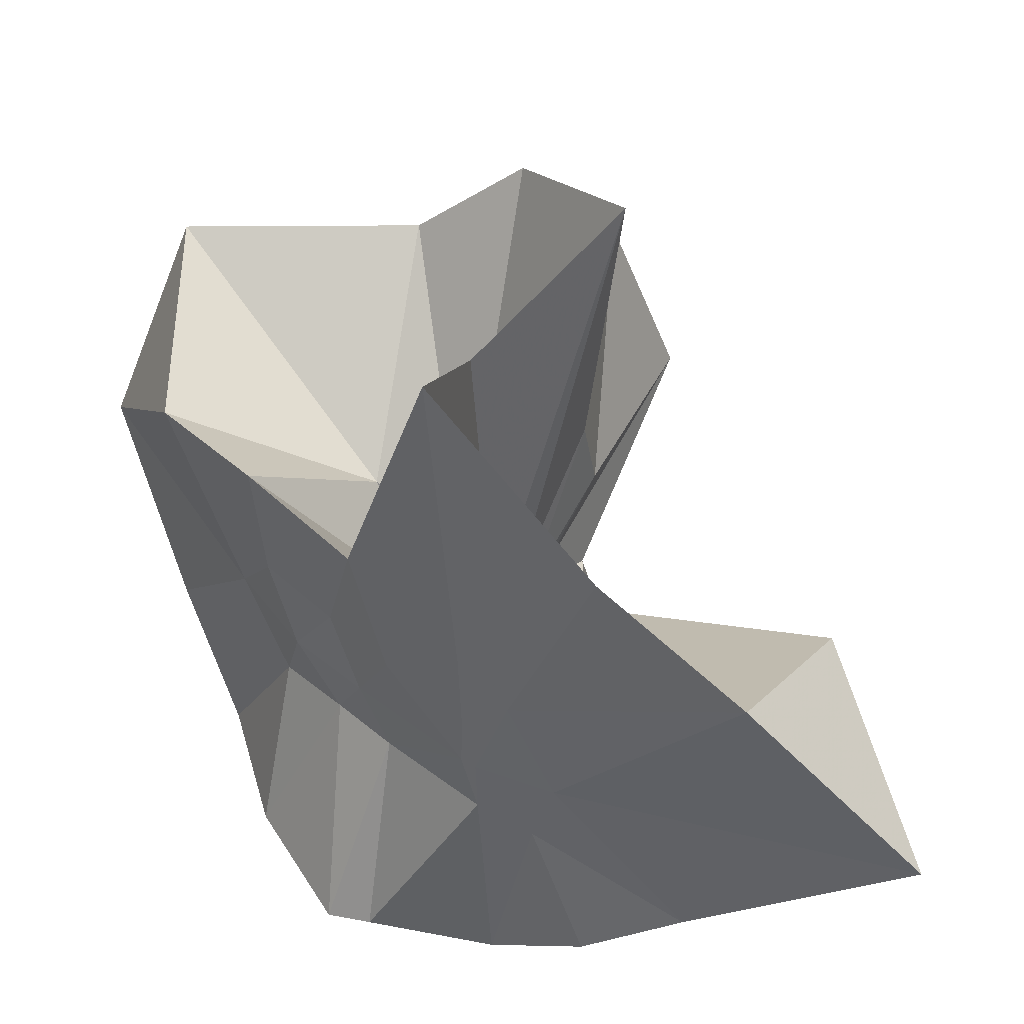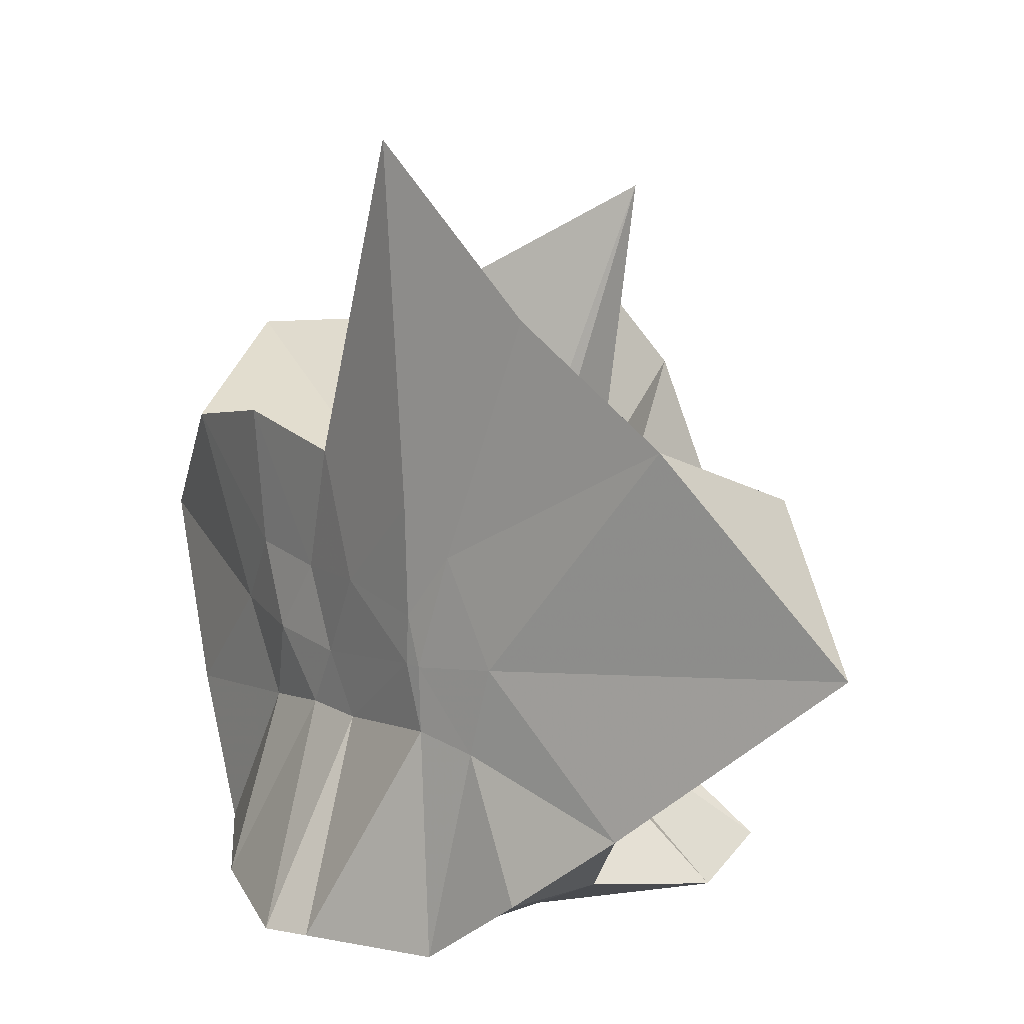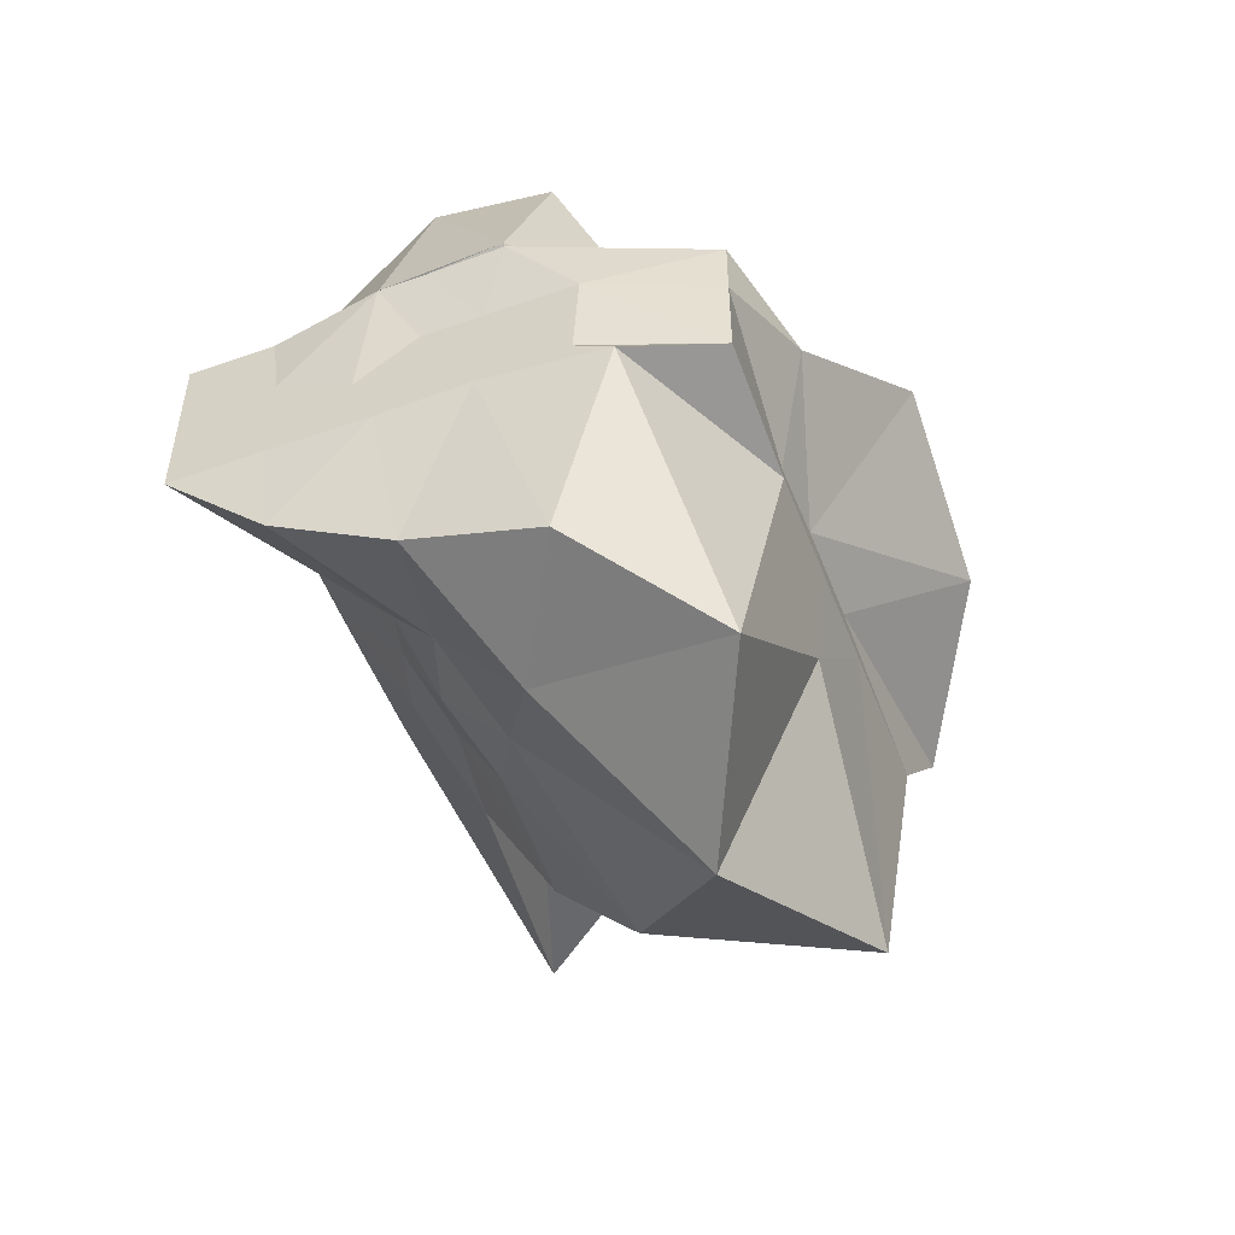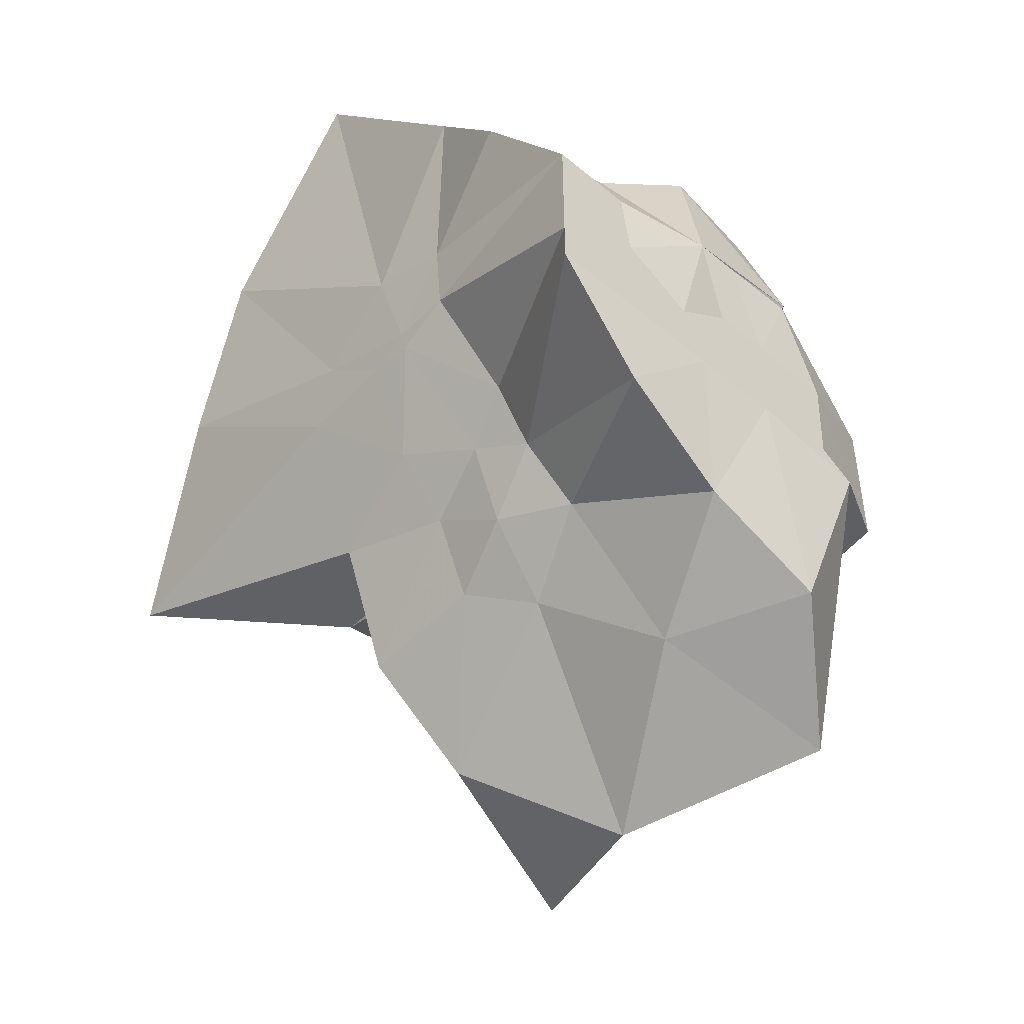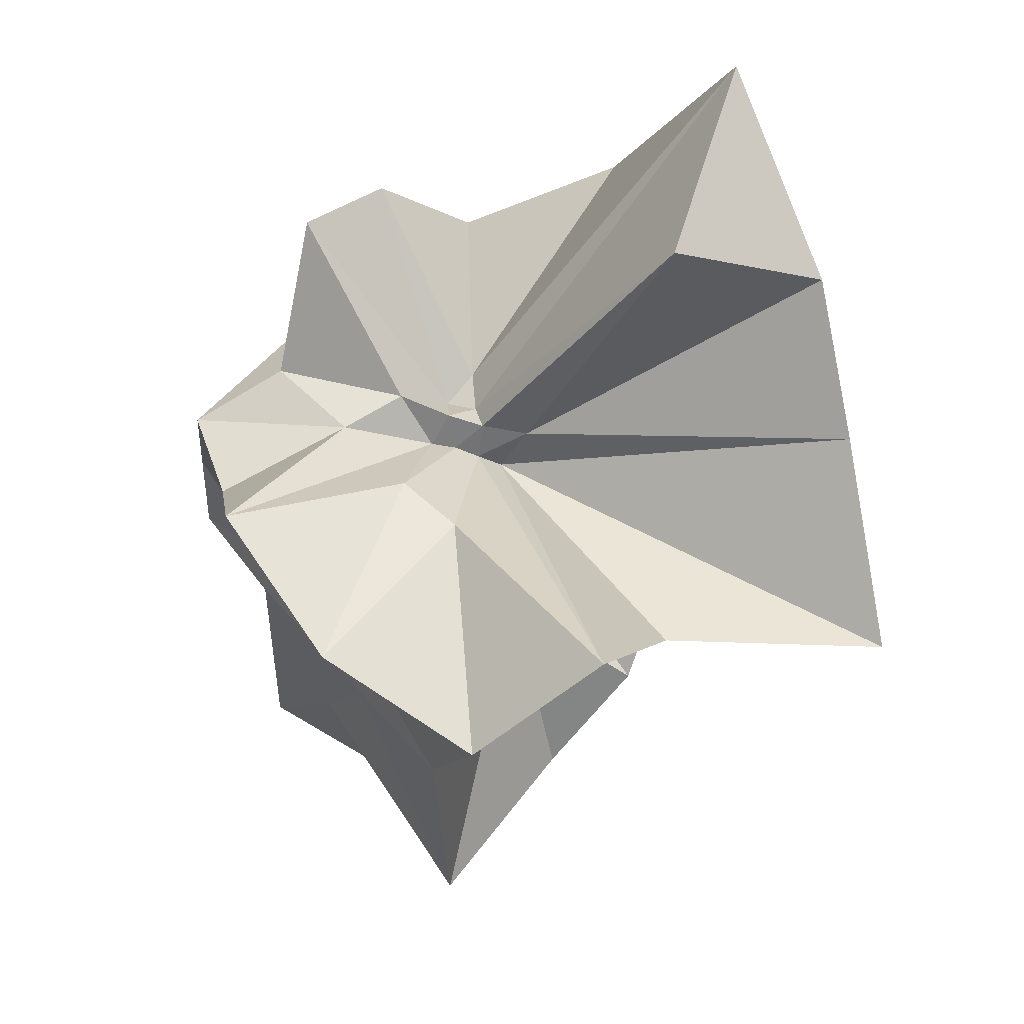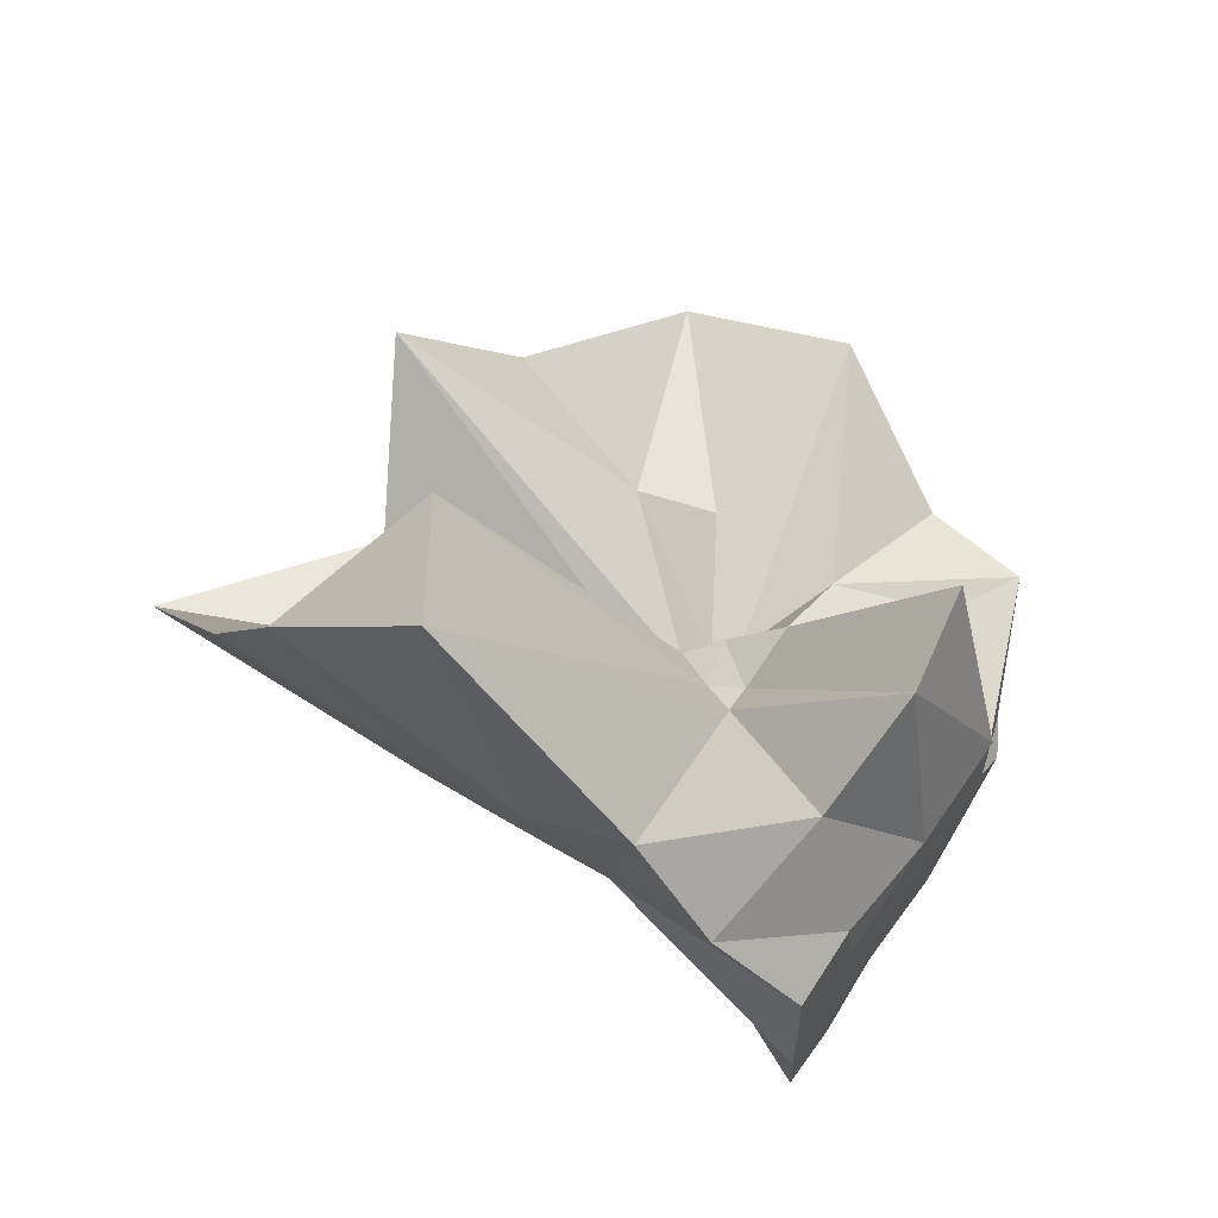
<metadata>
{"format":"obj","ext":"obj","renderer":"f3d","projection":"perspective","resolution":1024,"background":"white","views":[{"elev":48.1,"azim":102.2,"up":"+Z"},{"elev":12.9,"azim":114.2,"up":"+Z"},{"elev":-52.8,"azim":-159.2,"up":"+Y"},{"elev":-48.4,"azim":137.0,"up":"+Y"},{"elev":41.4,"azim":-35.7,"up":"+Y"},{"elev":58.4,"azim":122.1,"up":"+Y"}]}
</metadata>
<code>
v -0.6097 -0.08319 0.2682
v -0.6009 -0.08236 -0.3569
v -0.3938 -0.04569 -0.02765
v -0.3804 0.002386 0.03662
v -0.3255 0.2338 0.1668
v -0.484 0.2959 0.09805
v -0.615 -0.001699 -0.08063
v -0.6428 -0.03342 -0.09761
v -0.7597 0.01579 -0.03078
v -0.9733 -0.008812 0.1309
v -0.8666 -0.1374 0.03024
v -0.8745 -0.2 0.03522
v -0.8418 -0.4462 0.1668
v -0.6369 -0.4137 0.09701
v -0.5457 -0.2856 -0.01098
v -0.5007 -0.2082 -0.01942
v -0.4486 -0.136 -0.01459
v -0.3882 -0.03194 -0.07516
v -0.3652 0.05204 -0.06256
v -0.3126 0.4129 -0.01495
v -0.5998 -0.007152 -0.1172
v -0.6435 0.008538 -0.1097
v -0.6636 -0.03075 -0.1175
v -0.9772 0.06113 -0.05403
v -0.8667 -0.1373 -0.06928
v -0.8745 -0.2 -0.06418
v -0.8617 -0.3118 -0.06146
v -0.7518 -0.5133 -0.03182
v -0.584 -0.3272 -0.08414
v -0.5184 -0.2521 -0.0918
v -0.4784 -0.1751 -0.09914
v -0.395 -0.04815 -0.07491
v -0.3725 0.02946 -0.1495
v -0.3334 0.1921 -0.1995
v -0.5783 0.01193 -0.1537
v -0.6185 -0.01127 -0.1488
v -0.6794 0.02385 -0.1573
v -0.7543 0.006103 -0.1656
v -0.9068 -0.03949 -0.1974
v -0.8653 -0.1373 -0.1451
v -0.8745 -0.2 -0.1765
v -0.8428 -0.4699 -0.2283
v -0.6482 -0.4225 -0.2007
v -0.5469 -0.2742 -0.1746
v -0.498 -0.2042 -0.1603
v -0.4585 -0.1406 -0.1579
v -0.3882 -0.03034 -0.1388
v -0.3333 0.0902 -0.2784
v -0.4794 0.1118 -0.3032
v -0.588 0.1911 -0.3276
v -0.7034 0.1965 -0.3109
v -0.7725 0.02745 -0.2784
v -0.8745 -0.02089 -0.3098
v -0.8745 -0.08724 -0.3098
v -0.8745 -0.179 -0.3092
v -0.7858 -0.2057 -0.3569
v -0.7221 -0.4034 -0.3333
v -0.5871 -0.3555 -0.3333
v -0.4668 -0.2902 -0.3456
v -0.3645 -0.1915 -0.3569
v -0.3647 -0.1464 -0.3569
v -0.3647 -0.01177 -0.3569
v -0.3961 -0.0495 0.07788
v -0.3571 0.08795 0.2687
v -0.5808 -0.001744 -0.03853
v -0.6227 -0.04415 -0.07948
v -0.7468 0.005644 0.05188
v -0.8823 -0.09017 0.2784
v -0.8745 -0.2 0.1865
v -0.6488 -0.1947 0.02954
v -0.5443 -0.2957 0.1262
v -0.4765 -0.1773 0.1063
v -0.4217 -0.08116 0.4187
v -0.599 -0.05992 -0.06621
v -0.7639 0.03608 0.3497
v -0.6394 -0.1021 -0.04438
v -0.6055 -0.08417 -0.1372
v -0.4514 -0.01177 -0.3569
v -0.5614 -0.003918 -0.3726
v -0.6863 -0.001852 -0.3769
v -0.6863 -0.003906 -0.3743
v -0.7526 -0.08236 -0.3569
v -0.7476 -0.1821 -0.3569
v -0.6571 -0.1881 -0.3569
v -0.5629 -0.1911 -0.3569
v -0.4595 -0.1903 -0.3569
v -0.4613 -0.08612 -0.3569
v -0.5608 -0.003918 -0.3725
v -0.6078 -0.003619 -0.3726
v -0.6612 -0.08236 -0.3569
v -0.629 -0.1845 -0.3569
v -0.5385 -0.1273 -0.3569
f 3 18 4
f 4 18 19
f 4 19 5
f 5 19 20
f 5 20 6
f 6 20 21
f 6 21 7
f 7 21 22
f 7 22 8
f 8 22 23
f 8 23 9
f 9 23 24
f 9 24 10
f 10 24 25
f 10 25 11
f 11 25 26
f 11 26 12
f 12 26 27
f 12 27 13
f 13 27 28
f 13 28 14
f 14 28 29
f 14 29 15
f 15 29 30
f 15 30 16
f 16 30 31
f 16 31 17
f 17 31 32
f 17 32 3
f 3 32 18
f 18 33 19
f 19 33 34
f 19 34 20
f 20 34 35
f 20 35 21
f 21 35 36
f 21 36 22
f 22 36 37
f 22 37 23
f 23 37 38
f 23 38 24
f 24 38 39
f 24 39 25
f 25 39 40
f 25 40 26
f 26 40 41
f 26 41 27
f 27 41 42
f 27 42 28
f 28 42 43
f 28 43 29
f 29 43 44
f 29 44 30
f 30 44 45
f 30 45 31
f 31 45 46
f 31 46 32
f 32 46 47
f 32 47 18
f 18 47 33
f 33 48 34
f 34 48 49
f 34 49 35
f 35 49 50
f 35 50 36
f 36 50 51
f 36 51 37
f 37 51 52
f 37 52 38
f 38 52 53
f 38 53 39
f 39 53 54
f 39 54 40
f 40 54 55
f 40 55 41
f 41 55 56
f 41 56 42
f 42 56 57
f 42 57 43
f 43 57 58
f 43 58 44
f 44 58 59
f 44 59 45
f 45 59 60
f 45 60 46
f 46 60 61
f 46 61 47
f 47 61 62
f 47 62 33
f 33 62 48
f 63 64 73
f 64 74 73
f 64 65 74
f 65 66 74
f 66 75 74
f 66 67 75
f 67 68 75
f 68 76 75
f 68 69 76
f 69 70 76
f 70 77 76
f 70 71 77
f 71 72 77
f 72 73 77
f 72 63 73
f 78 88 79
f 79 88 89
f 79 89 80
f 80 89 81
f 81 89 90
f 81 90 82
f 82 90 83
f 83 90 91
f 83 91 84
f 84 91 85
f 85 91 92
f 85 92 86
f 86 92 87
f 87 92 88
f 87 88 78
f 3 4 63
f 63 4 64
f 4 5 64
f 64 5 65
f 5 6 65
f 6 7 65
f 65 7 66
f 7 8 66
f 66 8 67
f 8 9 67
f 9 10 67
f 67 10 68
f 10 11 68
f 68 11 69
f 11 12 69
f 12 13 69
f 69 13 70
f 13 14 70
f 70 14 71
f 14 15 71
f 15 16 71
f 71 16 72
f 16 17 72
f 72 17 63
f 17 3 63
f 48 78 49
f 49 78 79
f 49 79 50
f 50 79 80
f 50 80 51
f 51 80 52
f 52 80 81
f 52 81 53
f 53 81 82
f 53 82 54
f 54 82 55
f 55 82 83
f 55 83 56
f 56 83 84
f 56 84 57
f 57 84 58
f 58 84 85
f 58 85 59
f 59 85 86
f 59 86 60
f 60 86 61
f 61 86 87
f 61 87 62
f 62 87 78
f 62 78 48
f 73 74 1
f 74 75 1
f 75 76 1
f 76 77 1
f 77 73 1
f 89 88 2
f 90 89 2
f 91 90 2
f 92 91 2
f 88 92 2

</code>
